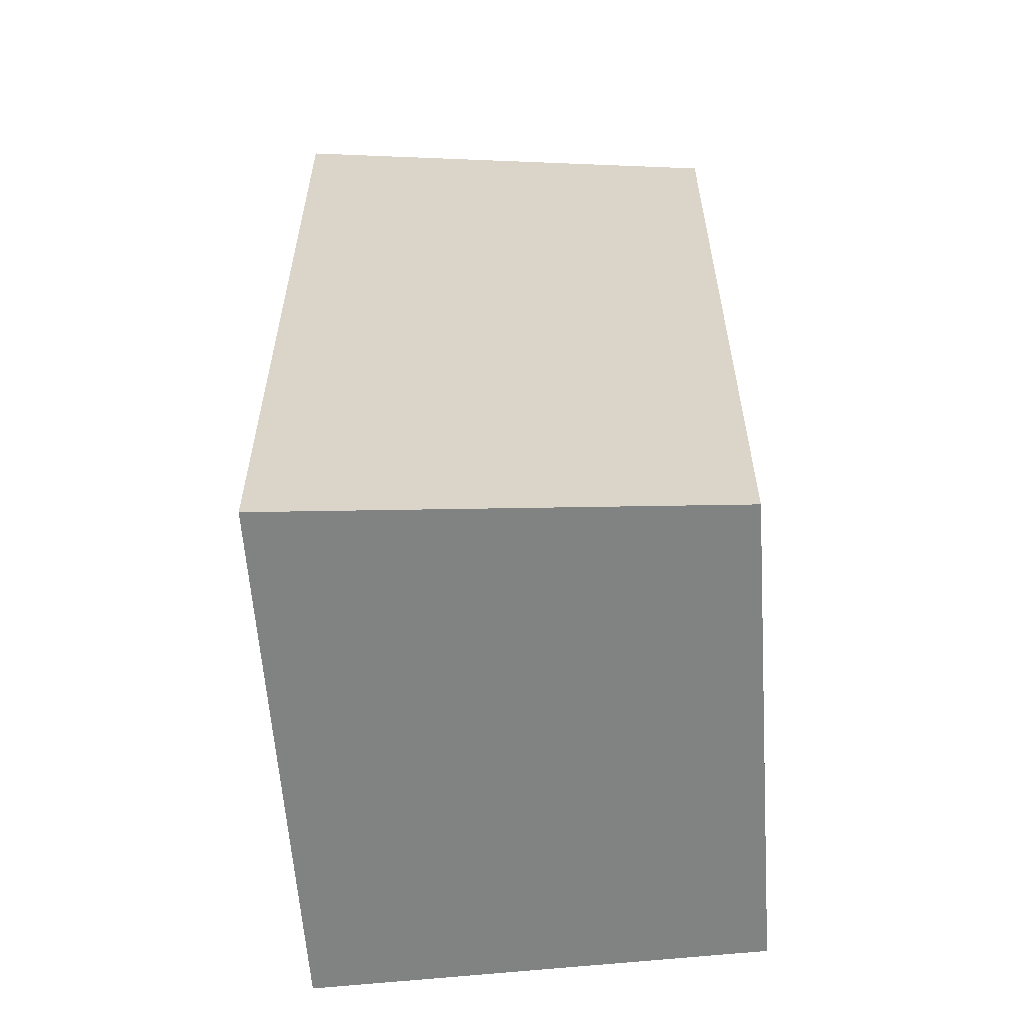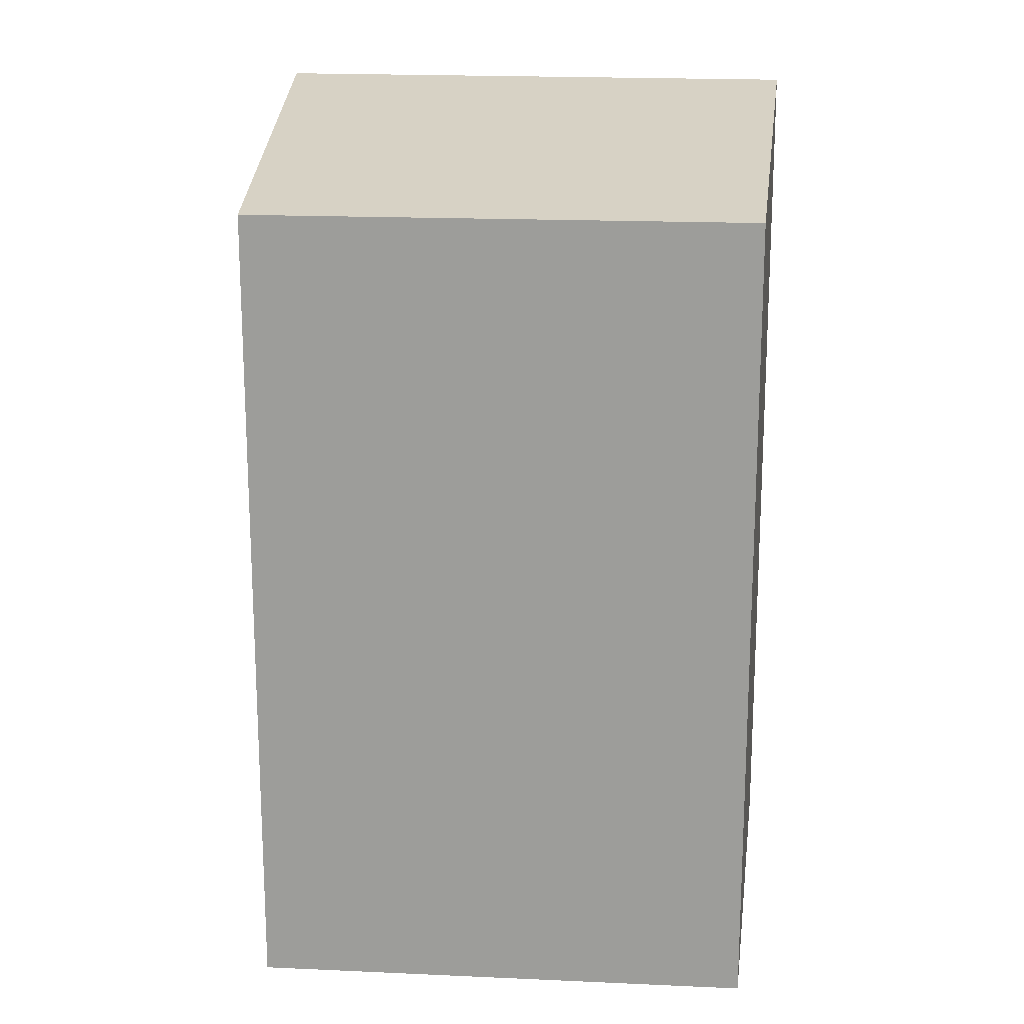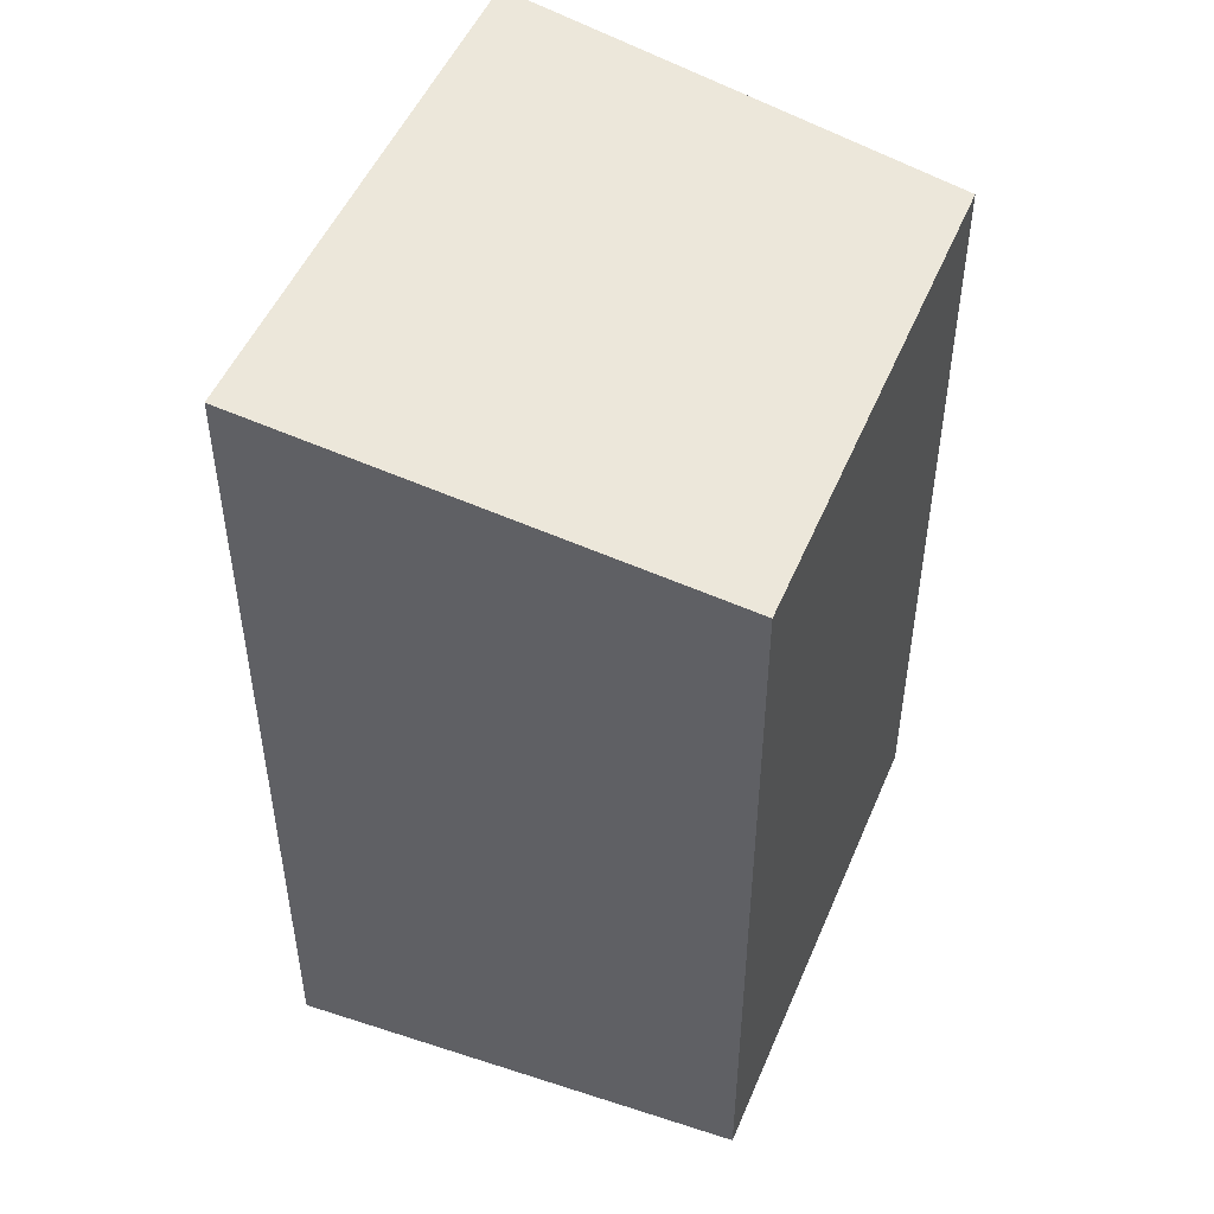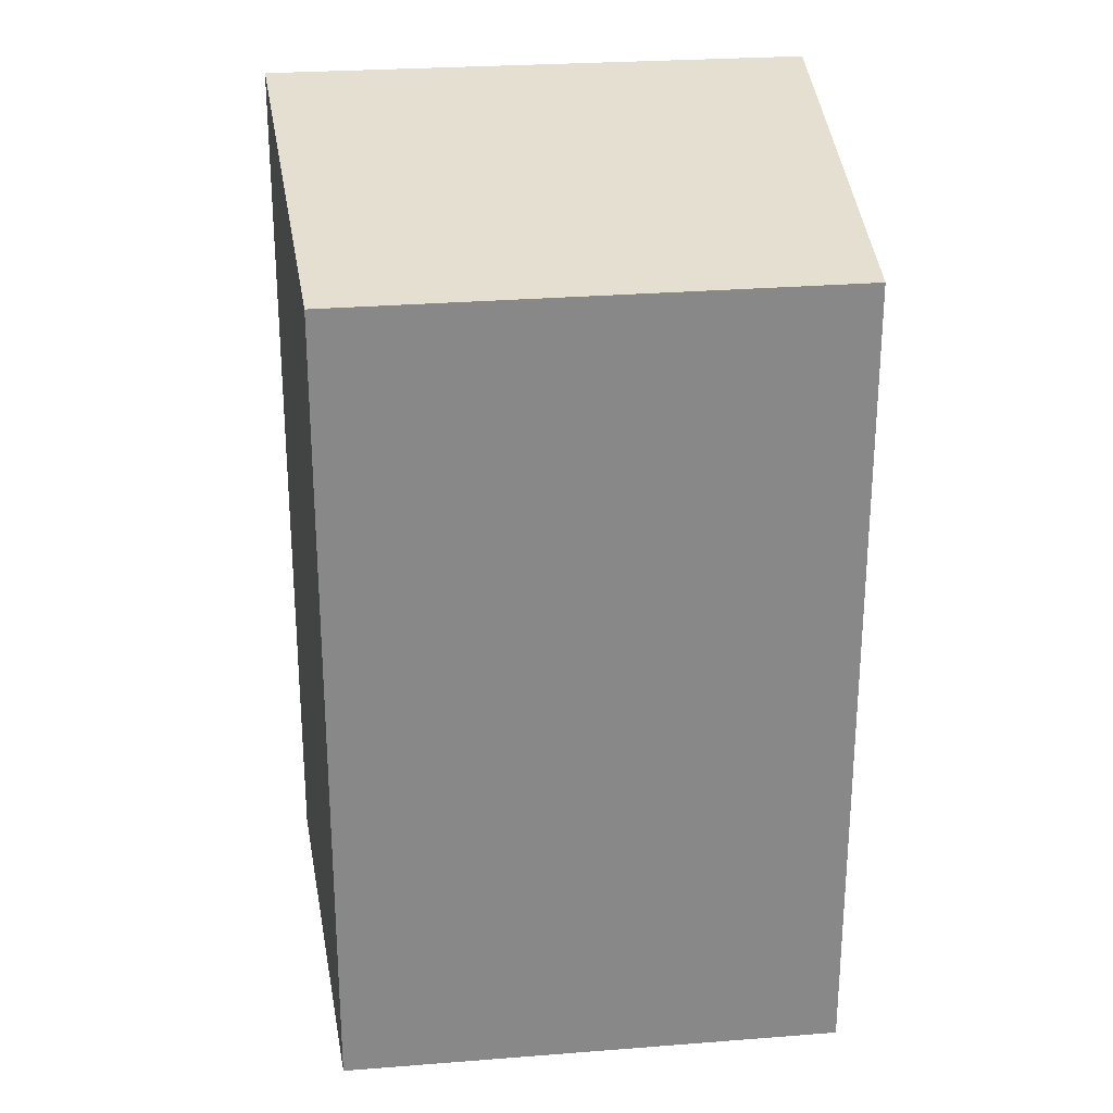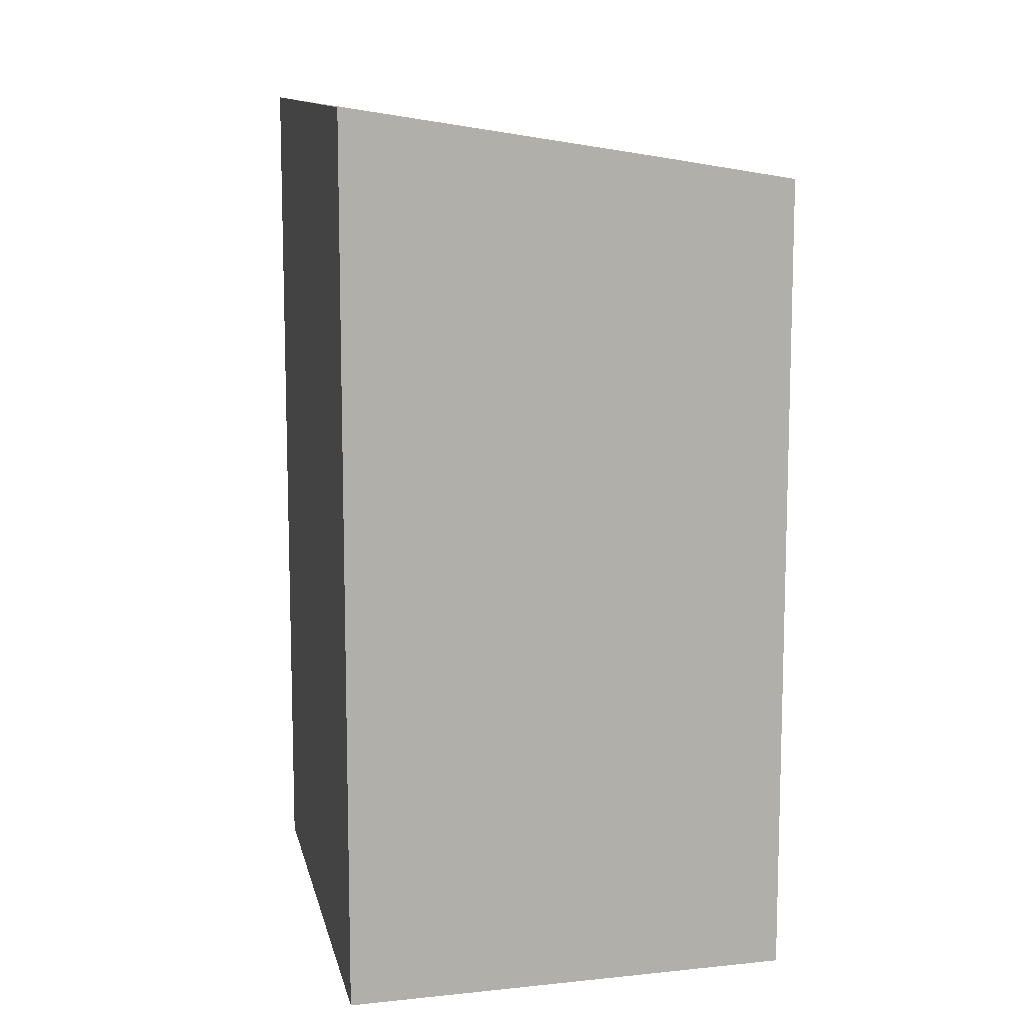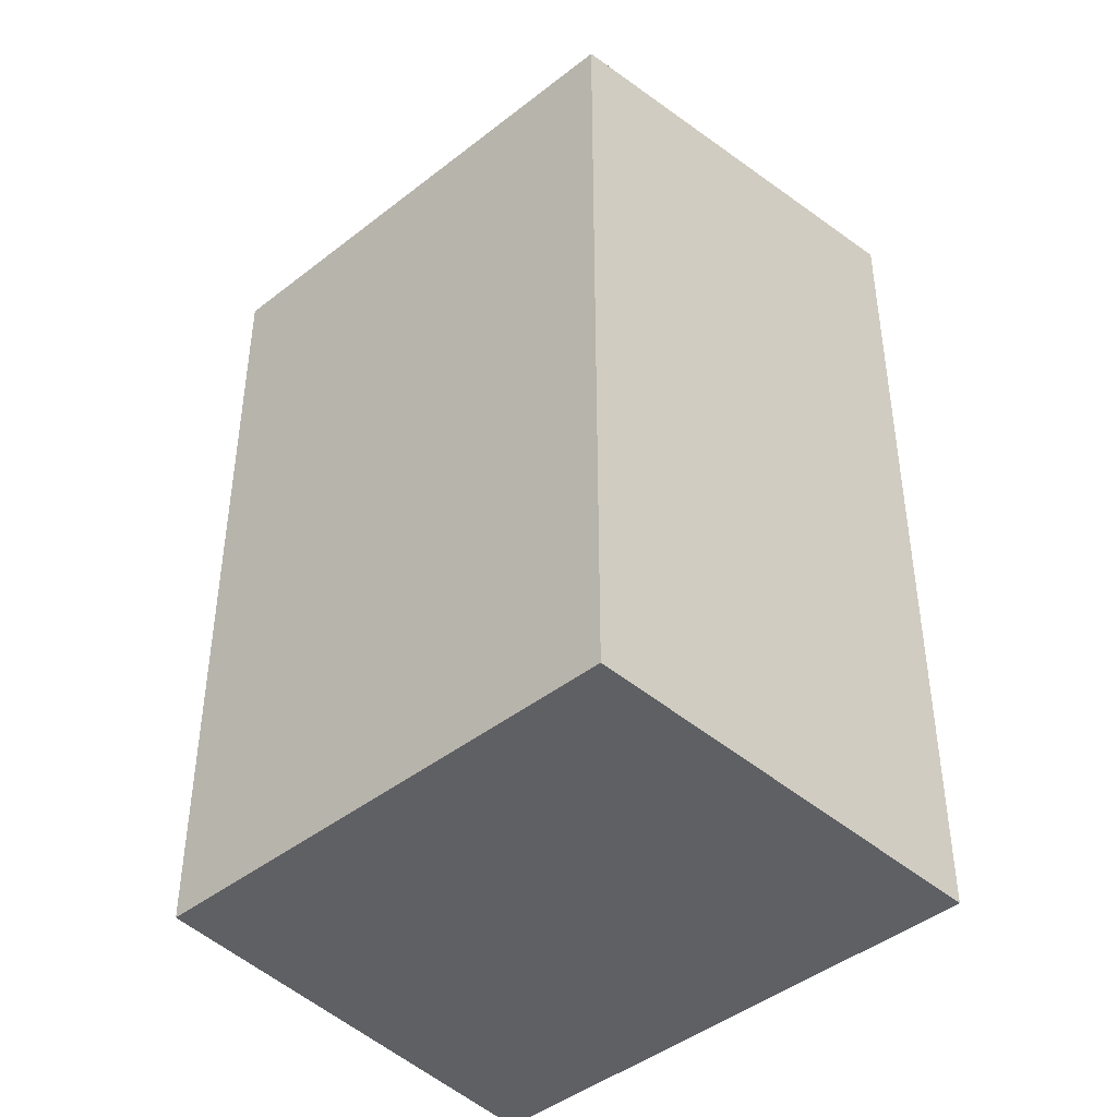
<metadata>
{"format":"obj","ext":"obj","renderer":"f3d","projection":"perspective","resolution":1024,"background":"white","views":[{"elev":-60.6,"azim":-59.7,"up":"+Y"},{"elev":18.8,"azim":31.5,"up":"+Y"},{"elev":50.9,"azim":-41.1,"up":"+Y"},{"elev":27.6,"azim":19.6,"up":"+Y"},{"elev":11.4,"azim":-75.4,"up":"+Y"},{"elev":-43.7,"azim":69.1,"up":"+Y"}]}
</metadata>
<code>
v  8.587 12.1 0.167
v  3.189 11.69 5.682
v  9.622 11.7 2.473
v  0 12.71 7.785e-16
v  6.987 12.71 -3.399
v  6.672 12.71 -3.246
v  6.987 2.081e-16 -3.399
v  8.587 -1.023e-17 0.167
v  9.622 -1.514e-16 2.473
v  0 0 0
v  6.672 1.988e-16 -3.246
v  3.189 -3.479e-16 5.682
g defaultobject
f 1 2 3
f 2 1 4
f 4 1 5
f 4 5 6
f 1 7 5
f 7 1 3
f 7 3 8
f 8 3 9
f 7 6 5
f 6 7 4
f 4 7 10
f 10 7 11
f 10 2 4
f 2 10 12
f 2 9 3
f 9 2 12
f 11 12 10
f 12 11 7
f 12 7 8
f 12 8 9

</code>
